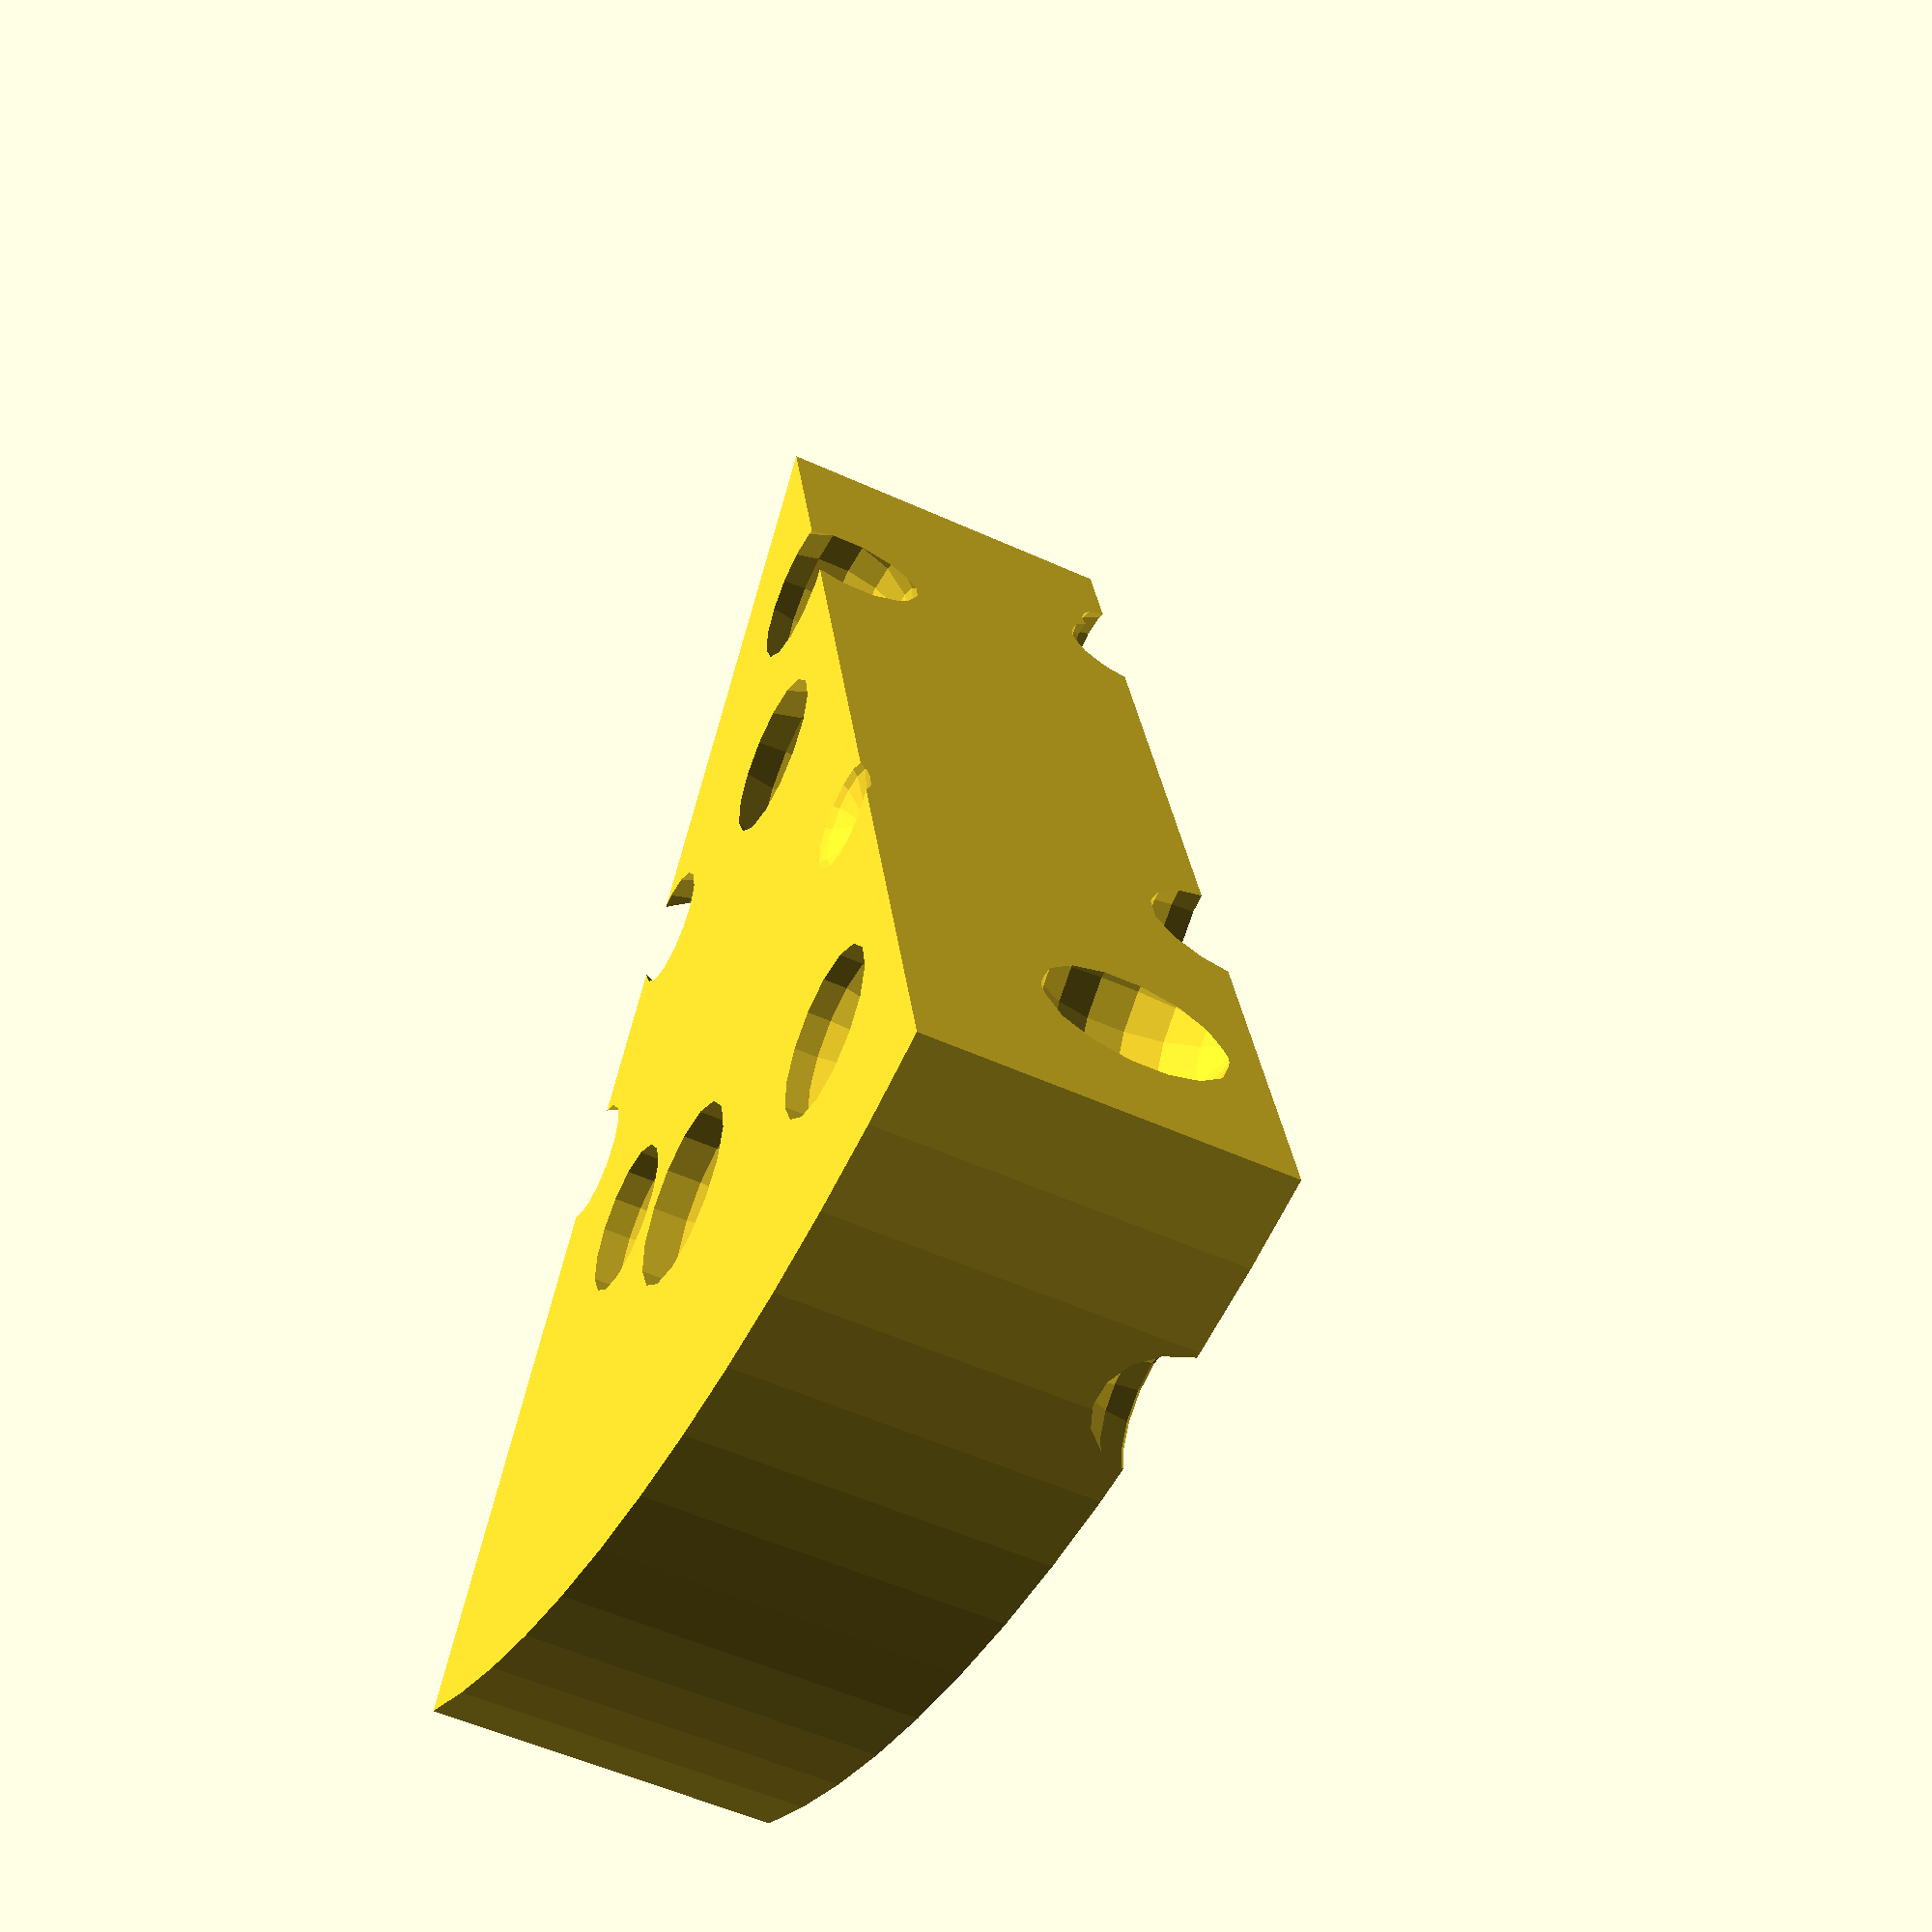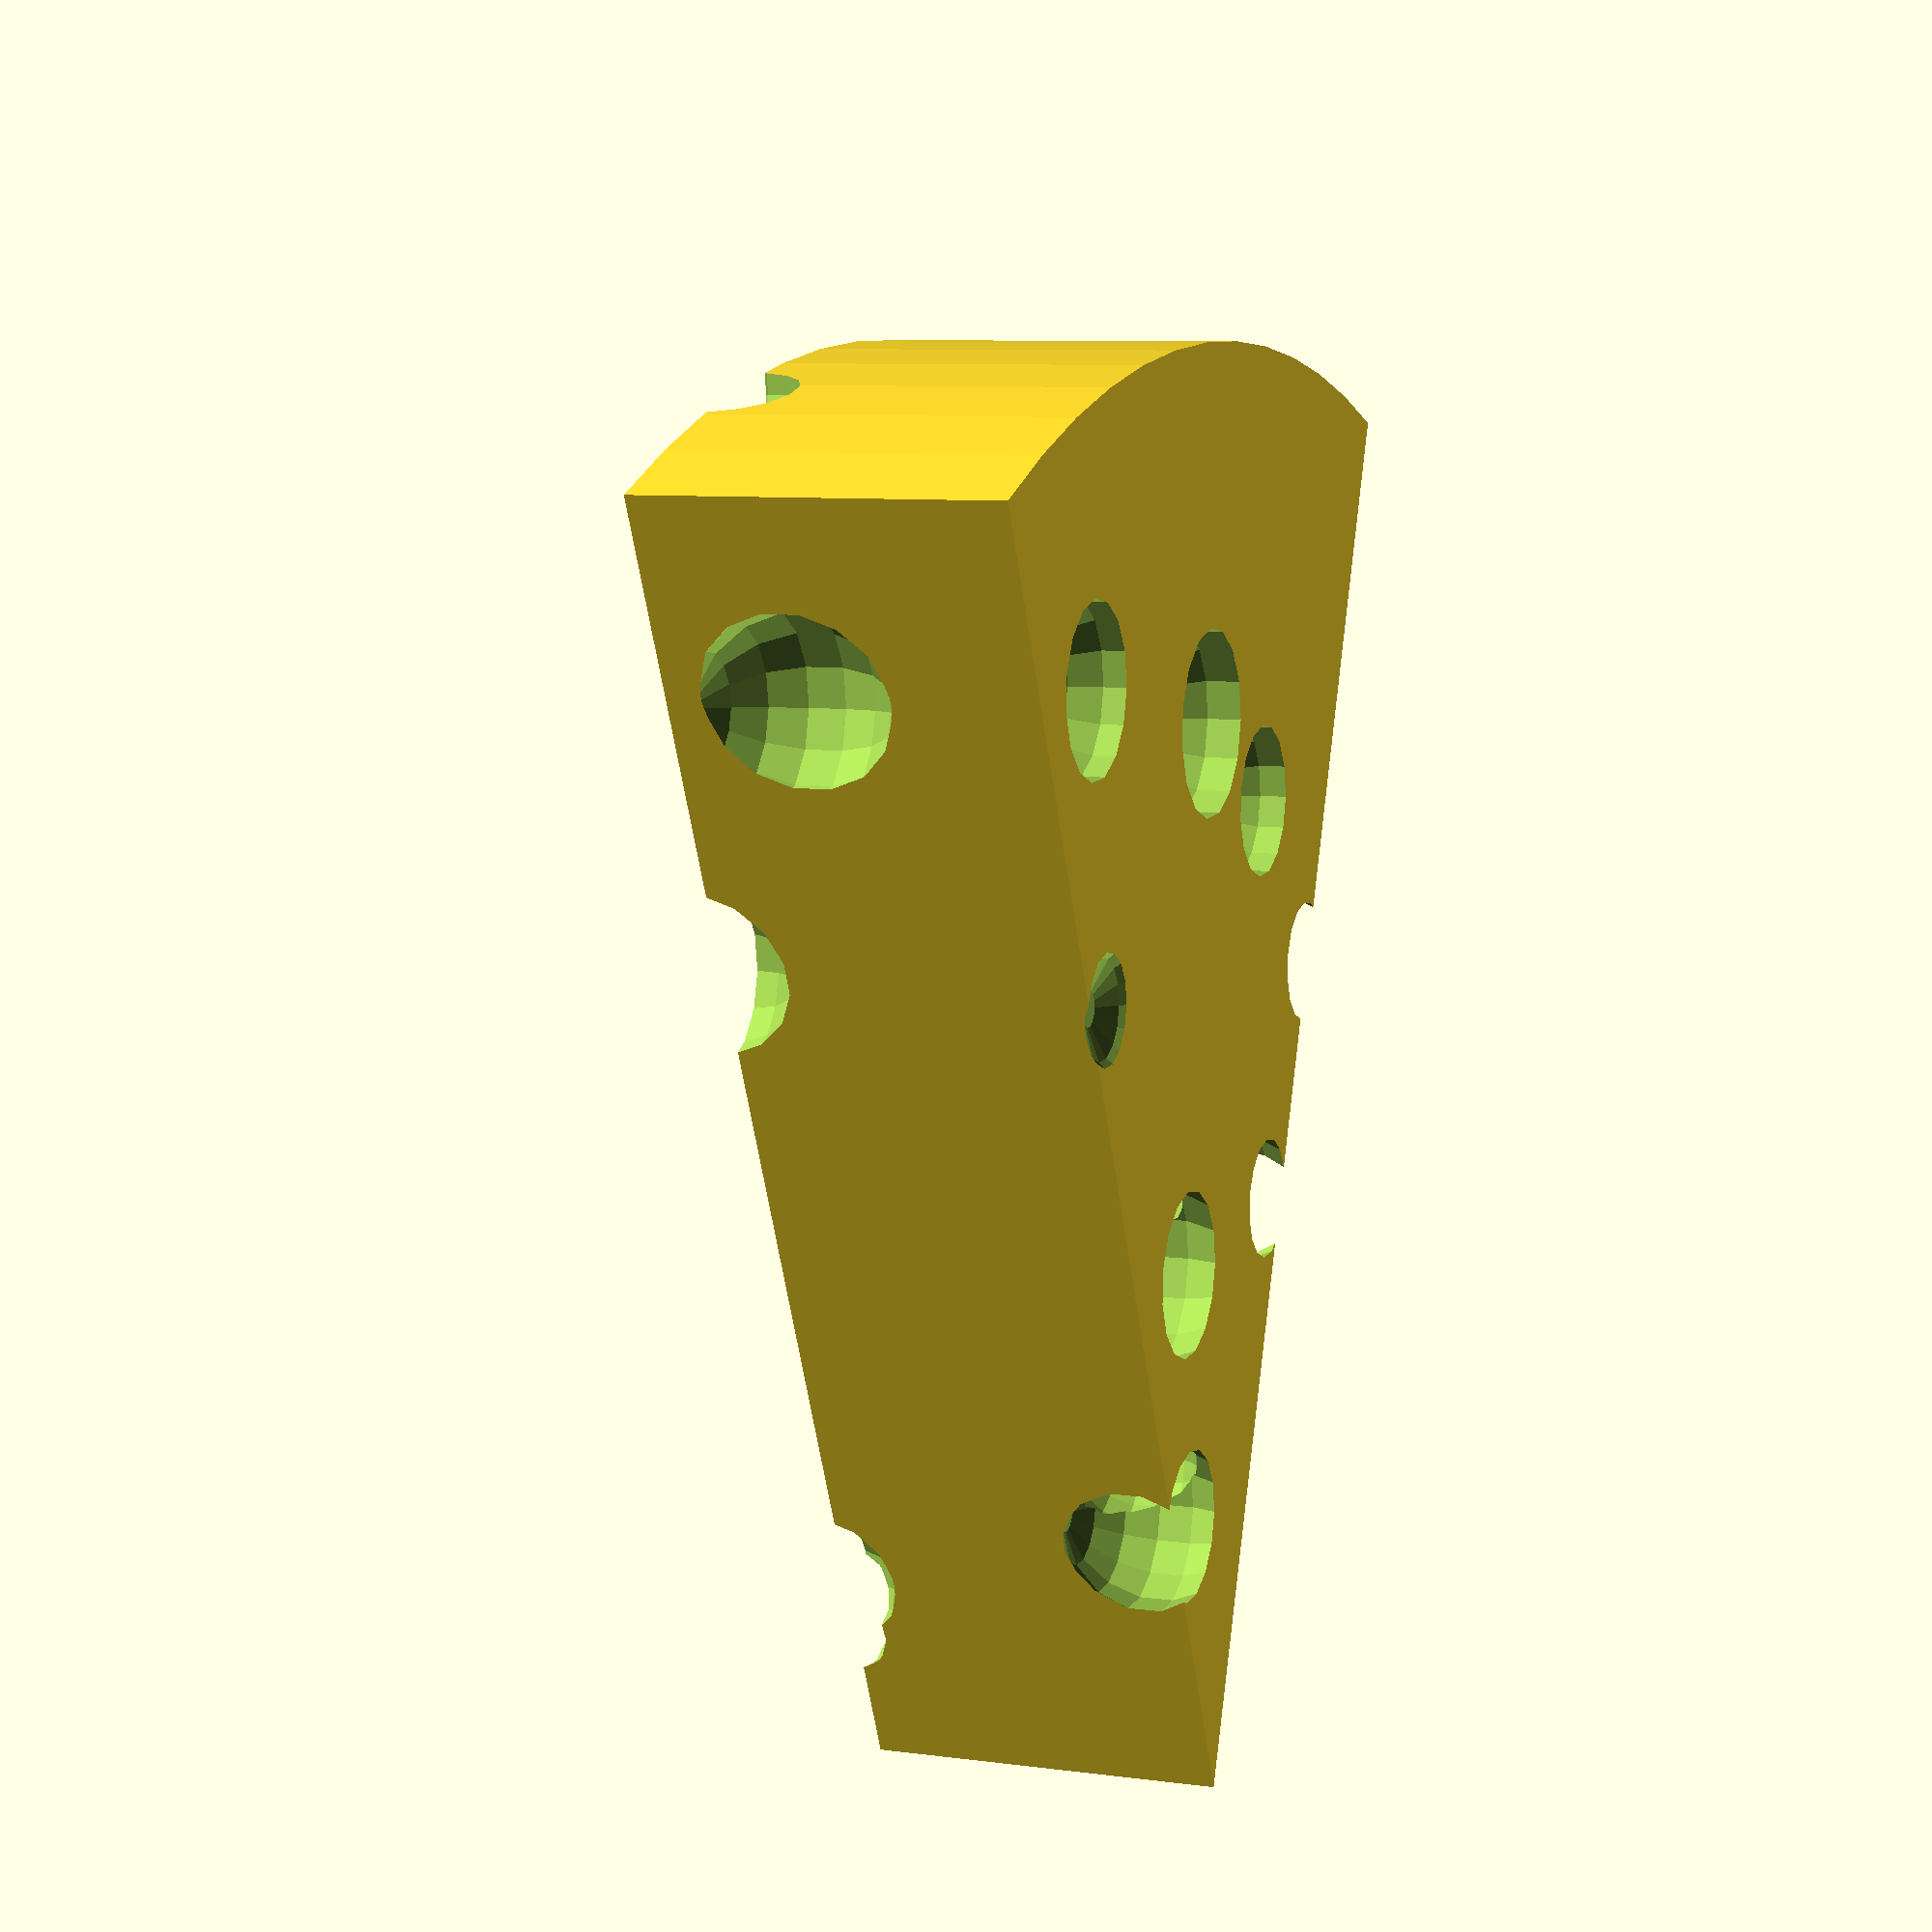
<openscad>
difference(){
rotate_extrude( angle  = 45, $fn = 100){

square(size = [40,10], center =false);
}
union(){

translate([ 5.377985e+00, 9.835186e+00, 1.730601e+00 ]){
sphere(d=3.2725, $fn = 15);
}
translate([ 1.600985e+01, 3.063801e+01, 5.379998e+00 ]){
sphere(d=4.3203, $fn = 15);
}
translate([ 8.424746e+00, 2.366428e+01, 1.121072e+01 ]){
sphere(d=4.5542, $fn = 15);
}
translate([ 2.432992e+01, 2.379747e+00, 7.405314e+00 ]){
sphere(d=3.8672, $fn = 15);
}
translate([ 2.337415e+01, 2.955373e+01, 1.136560e+00 ]){
sphere(d=3.7644, $fn = 15);
}
translate([ 2.363662e+01, 2.350360e-01, 8.927275e+00 ]){
sphere(d=4.0334, $fn = 15);
}
translate([ 3.205969e+01, 4.028700e-02, 3.414797e+00 ]){
sphere(d=4.8065, $fn = 15);
}
translate([ 1.613207e+01, 2.695559e+01, 3.940887e+00 ]){
sphere(d=4.3873, $fn = 15);
}
translate([ 1.649750e+01, 1.251696e+00, 8.986350e+00 ]){
sphere(d=3.9674, $fn = 15);
}
translate([ 1.657201e+01, 5.345242e+00, 8.104612e+00 ]){
sphere(d=3.5276, $fn = 15);
}
translate([ 6.711084e+00, 2.584494e+01, 6.503449e+00 ]){
sphere(d=4.0234, $fn = 15);
}
translate([ 9.417156e+00, 2.679250e+01, 1.084394e+01 ]){
sphere(d=3.7285, $fn = 15);
}
translate([ 3.188971e+00, 2.016733e+01, 2.024974e+00 ]){
sphere(d=3.566, $fn = 15);
}
translate([ 1.490051e+01, 2.255550e+01, 5.652304e+00 ]){
sphere(d=5.0501, $fn = 15);
}
translate([ 2.225253e+01, 3.308109e+01, 7.506235e+00 ]){
sphere(d=4.9429, $fn = 15);
}
translate([ 8.268070e+00, 4.178869e+00, 7.929944e+00 ]){
sphere(d=3.6268, $fn = 15);
}
translate([ 1.605539e+01, 2.316807e+01, 4.301928e+00 ]){
sphere(d=4.8219, $fn = 15);
}
translate([ 2.317034e+01, 1.456555e+01, 2.903052e+00 ]){
sphere(d=5.3109, $fn = 15);
}
translate([ 8.975435e+00, 2.147113e+01, 9.660835e+00 ]){
sphere(d=5.5258, $fn = 15);
}
translate([ 3.044794e+01, 9.267266e+00, 5.570351e+00 ]){
sphere(d=4.7467, $fn = 15);
}
translate([ 3.289403e+01, 2.259432e+01, -3.309964e-01 ]){
sphere(d=3.9542, $fn = 15);
}
translate([ 1.906506e+01, 2.265590e+01, 6.950437e+00 ]){
sphere(d=4.4384, $fn = 15);
}
translate([ 1.828734e+01, 3.477966e+01, 8.094653e+00 ]){
sphere(d=4.6317, $fn = 15);
}
translate([ 3.839411e+00, 2.225698e+00, -5.188242e-01 ]){
sphere(d=3.656, $fn = 15);
}
translate([ 1.280357e+01, 2.672266e+01, 4.277221e+00 ]){
sphere(d=4.2137, $fn = 15);
}
translate([ 6.720992e+00, 4.860597e+00, 8.807725e+00 ]){
sphere(d=4.8837, $fn = 15);
}
translate([ 1.838915e+01, 1.856205e+01, -6.865196e-01 ]){
sphere(d=5.0888, $fn = 15);
}
translate([ 1.377097e+01, 2.350009e+01, 4.787947e+00 ]){
sphere(d=5.5834, $fn = 15);
}
translate([ 1.216994e+01, 5.249904e+00, 5.280735e+00 ]){
sphere(d=5.2238, $fn = 15);
}
translate([ 1.555893e+00, 2.642266e+01, 1.670034e+00 ]){
sphere(d=4.7583, $fn = 15);
}
translate([ 2.407286e+01, 1.257299e+01, 4.193632e+00 ]){
sphere(d=3.7284, $fn = 15);
}
translate([ 2.391956e+01, 2.464166e+01, 3.525905e+00 ]){
sphere(d=5.209, $fn = 15);
}
translate([ 1.158003e+01, 1.485083e+01, -1.725913e+00 ]){
sphere(d=4.3269, $fn = 15);
}
translate([ 2.876024e+01, 1.504725e+01, 7.587532e-01 ]){
sphere(d=3.8108, $fn = 15);
}
translate([ 2.691900e+01, 1.388770e+01, 3.476562e+00 ]){
sphere(d=5.6633, $fn = 15);
}
translate([ 1.320884e+01, 7.560662e+00, 8.571079e+00 ]){
sphere(d=5.4255, $fn = 15);
}
translate([ 1.146479e+01, 2.349425e+01, 1.129025e+01 ]){
sphere(d=5.3712, $fn = 15);
}
translate([ 2.690990e+01, 5.853874e+00, 9.669008e+00 ]){
sphere(d=4.3159, $fn = 15);
}
translate([ 1.800482e+01, 3.094984e+01, 1.185821e+01 ]){
sphere(d=5.5859, $fn = 15);
}
translate([ 6.995199e+00, 1.424342e+01, 1.665329e-01 ]){
sphere(d=4.7641, $fn = 15);
}
translate([ 2.764871e+01, 1.114835e+01, 9.558173e+00 ]){
sphere(d=5.2461, $fn = 15);
}
translate([ 3.909701e+00, 4.770239e+00, -7.406905e-01 ]){
sphere(d=4.6022, $fn = 15);
}
translate([ 6.639864e+00, 1.732520e+01, 4.932478e+00 ]){
sphere(d=5.036, $fn = 15);
}
translate([ 2.977494e+01, 1.961958e+01, -1.230362e+00 ]){
sphere(d=3.4428, $fn = 15);
}
translate([ 2.039768e+01, 2.853890e+01, 7.753341e+00 ]){
sphere(d=5.7888, $fn = 15);
}
translate([ 1.828314e-02, 3.029035e+01, 1.184476e+01 ]){
sphere(d=5.637, $fn = 15);
}
translate([ 1.846880e+01, 1.678332e+01, 1.185930e+01 ]){
sphere(d=4.8377, $fn = 15);
}
translate([ 1.743330e+01, 3.152984e+01, 1.189801e+00 ]){
sphere(d=5.404, $fn = 15);
}
translate([ 2.585241e+01, 2.050955e+01, 9.832495e+00 ]){
sphere(d=4.724, $fn = 15);
}

translate([ 2.921898e+00, 2.190859e+01, 7.329827e+00 ]){
sphere(d=3.7402, $fn = 15);
}
}
}
</openscad>
<views>
elev=52.9 azim=121.8 roll=63.9 proj=p view=solid
elev=352.2 azim=290.4 roll=290.8 proj=p view=wireframe
</views>
